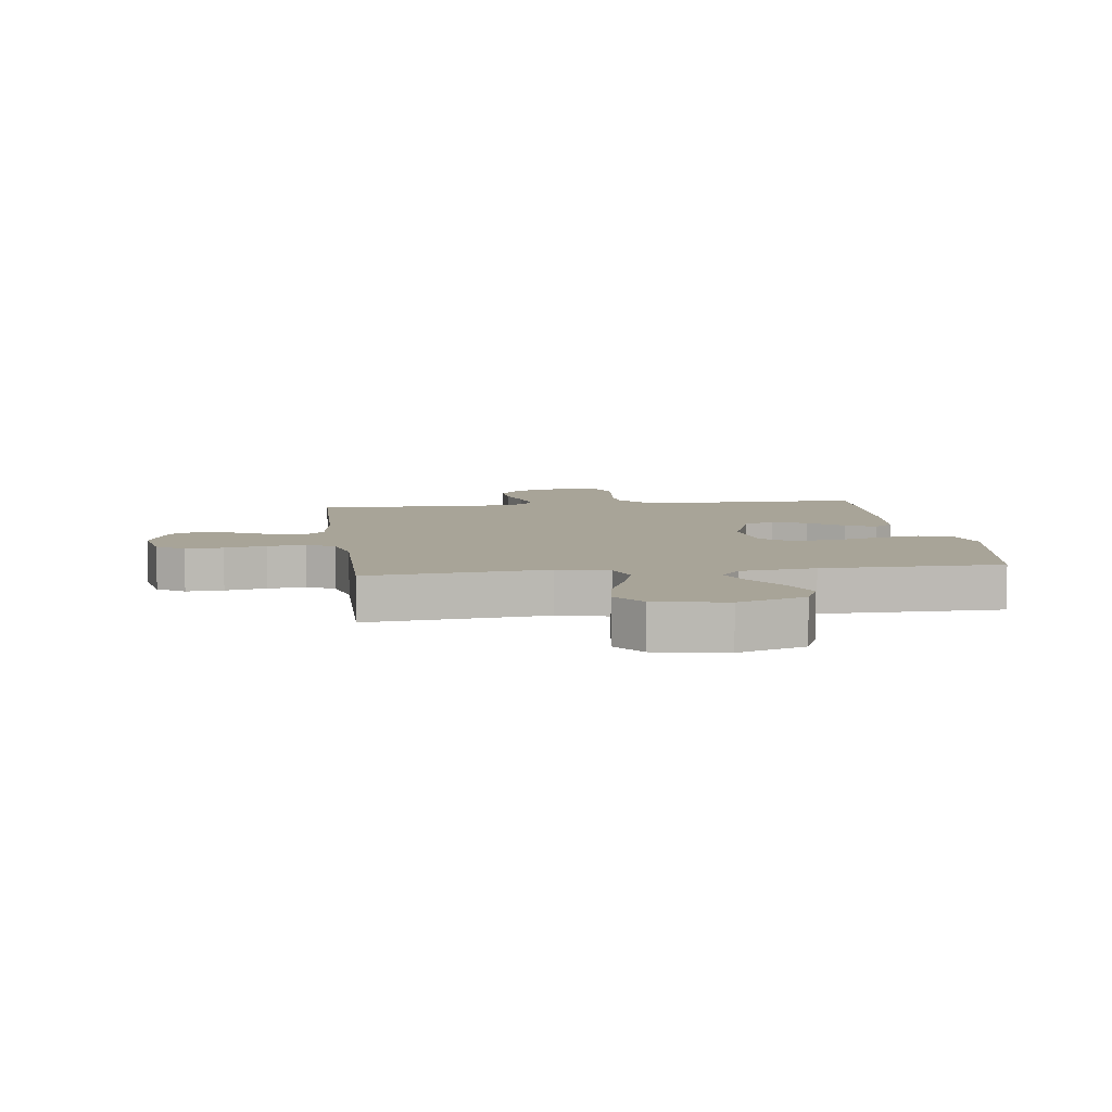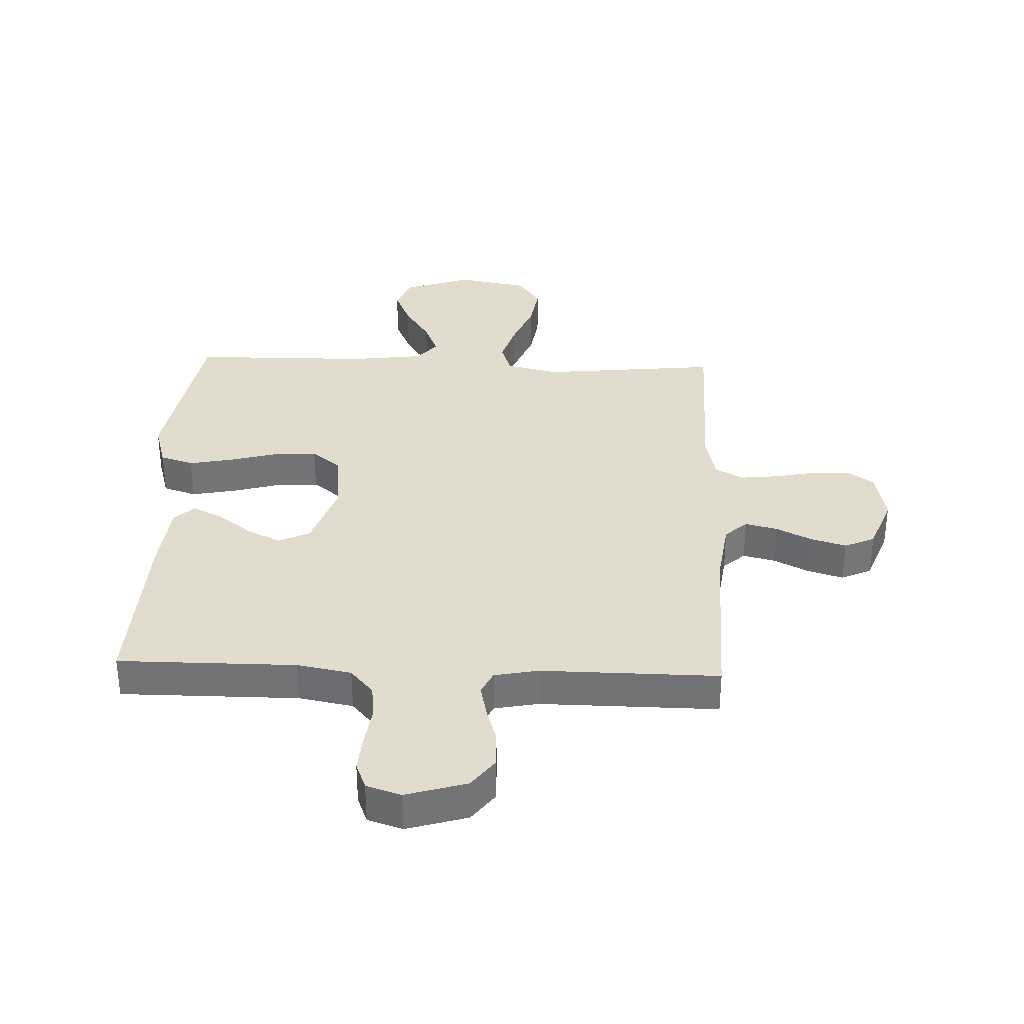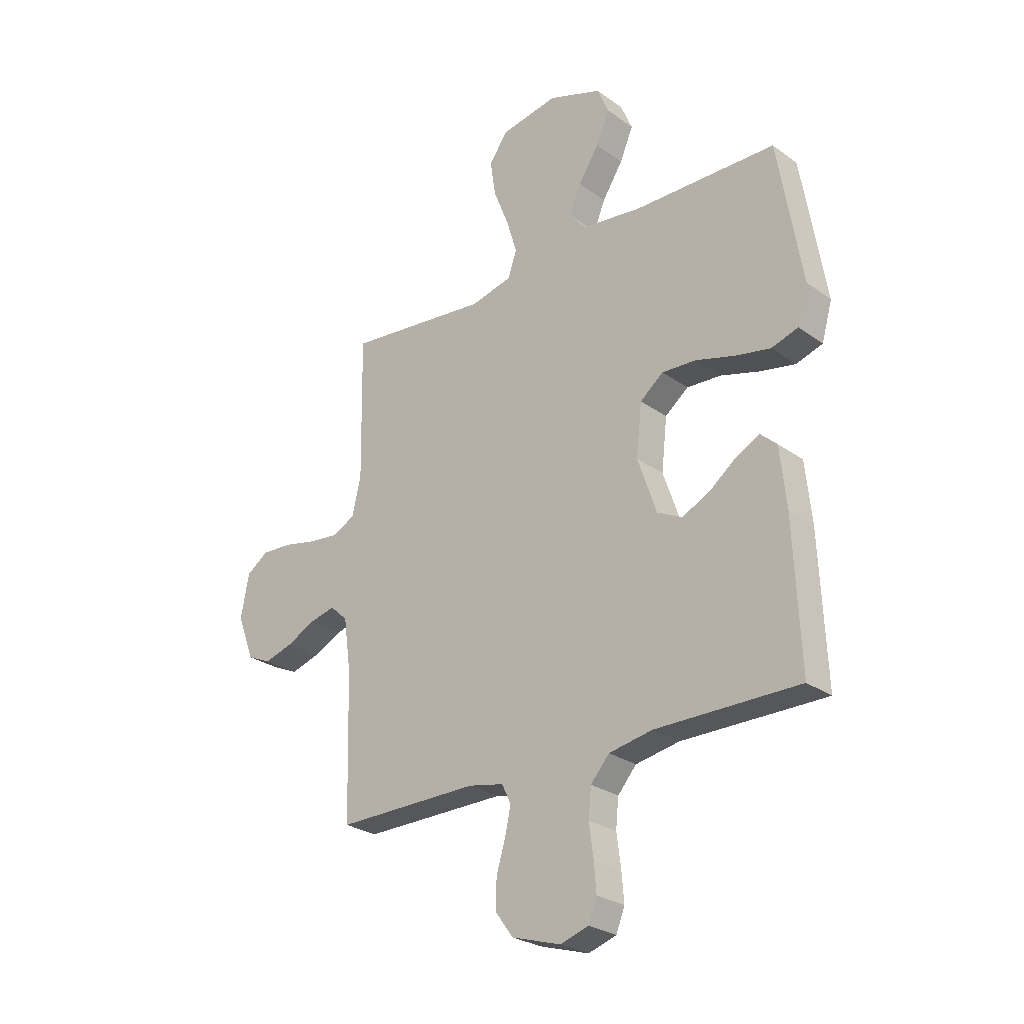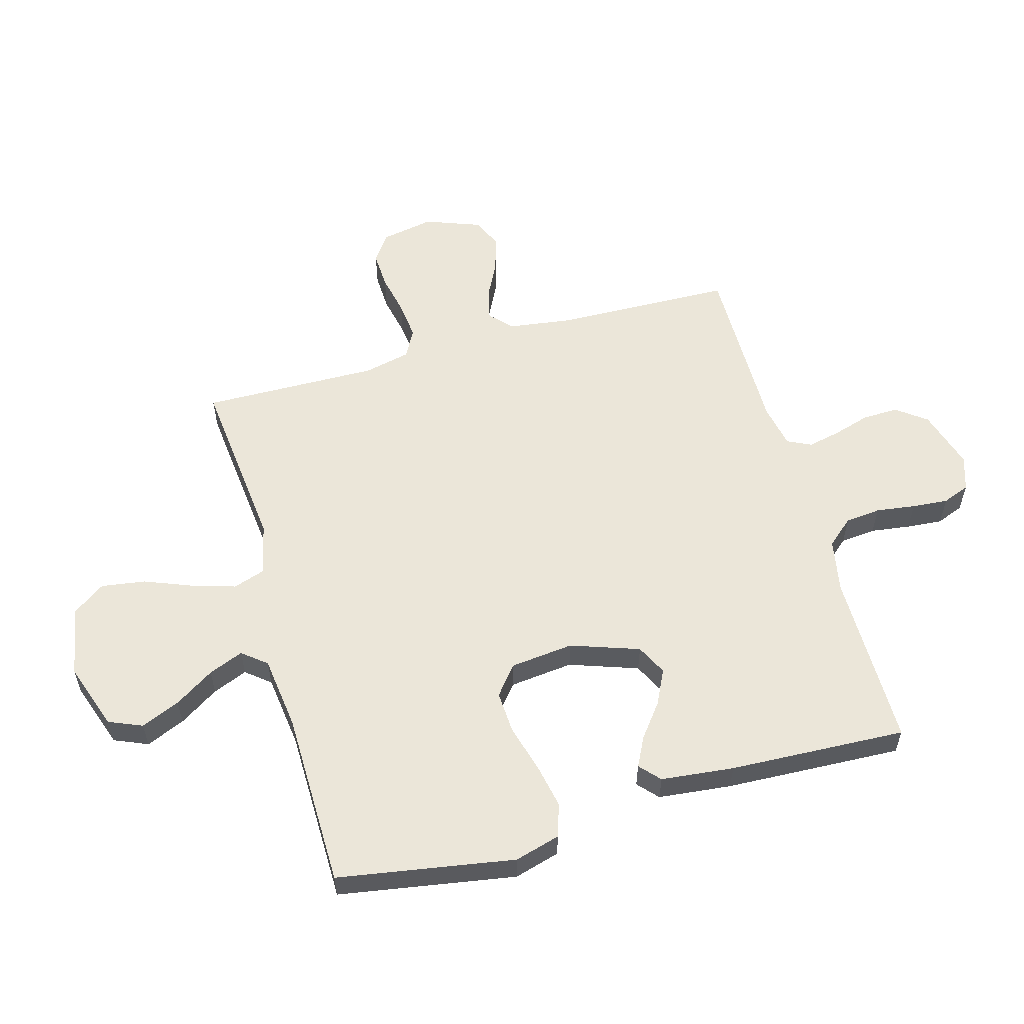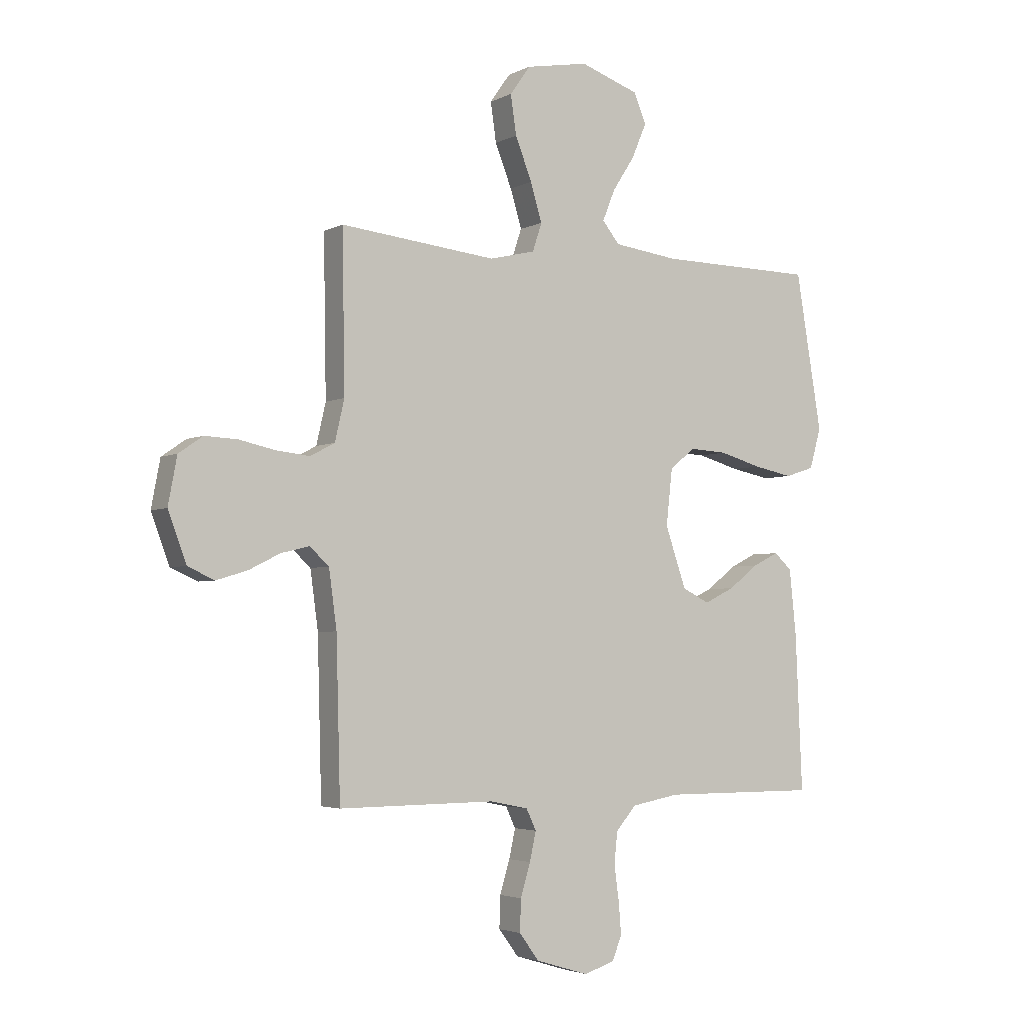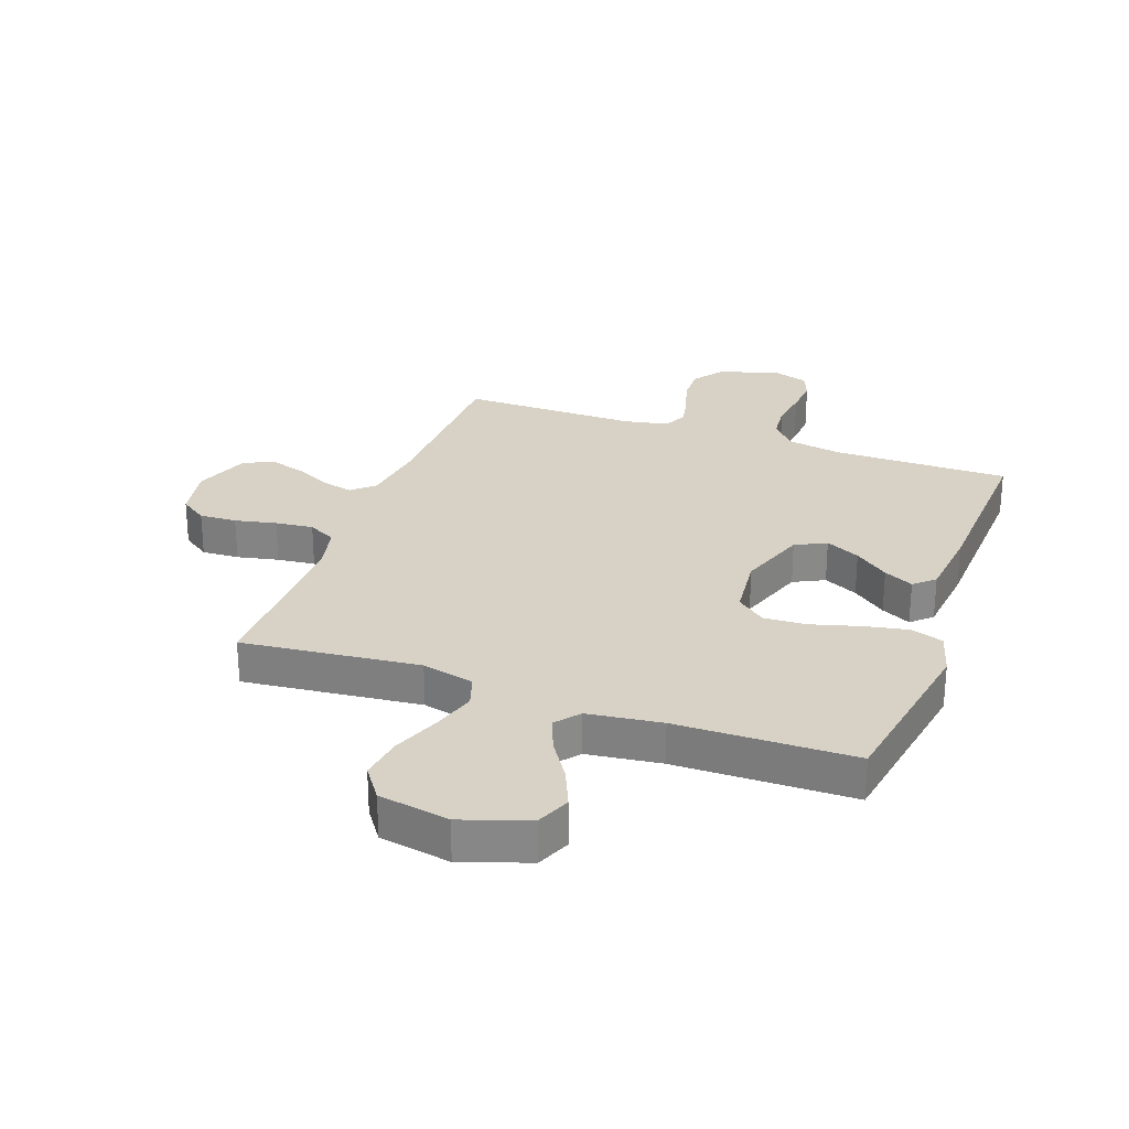
<metadata>
{"format":"obj","ext":"obj","renderer":"f3d","projection":"perspective","resolution":1024,"background":"white","views":[{"elev":7.0,"azim":-7.7,"up":"+Y"},{"elev":34.1,"azim":-177.7,"up":"+Y"},{"elev":-26.6,"azim":41.8,"up":"+Z"},{"elev":57.3,"azim":74.4,"up":"+Y"},{"elev":-3.5,"azim":-31.8,"up":"+Z"},{"elev":27.4,"azim":19.9,"up":"+Y"}]}
</metadata>
<code>
v -0.5 0.07 0.5
v -0.2 0.07 0.468
v -0.112 0.07 0.489
v -0.094 0.07 0.543
v -0.116 0.07 0.616
v -0.148 0.07 0.697
v -0.159 0.07 0.772
v -0.12 0.07 0.827
v 0 0.07 0.849
v 0.113 0.07 0.81
v 0.137 0.07 0.753
v 0.109 0.07 0.687
v 0.066 0.07 0.62
v 0.042 0.07 0.561
v 0.075 0.07 0.52
v 0.2 0.07 0.504
v 0.5 0.07 0.5
v 0.55 0.07 0.2
v 0.528 0.07 0.123
v 0.472 0.07 0.105
v 0.397 0.07 0.12
v 0.316 0.07 0.143
v 0.244 0.07 0.147
v 0.195 0.07 0.108
v 0.183 0.07 0
v 0.223 0.07 -0.116
v 0.275 0.07 -0.142
v 0.333 0.07 -0.114
v 0.39 0.07 -0.07
v 0.44 0.07 -0.045
v 0.474 0.07 -0.076
v 0.487 0.07 -0.2
v 0.5 0.07 -0.5
v 0.2 0.07 -0.499
v 0.108 0.07 -0.516
v 0.069 0.07 -0.561
v 0.063 0.07 -0.621
v 0.072 0.07 -0.688
v 0.077 0.07 -0.749
v 0.059 0.07 -0.795
v 0 0.07 -0.814
v -0.102 0.07 -0.783
v -0.14 0.07 -0.732
v -0.138 0.07 -0.671
v -0.119 0.07 -0.608
v -0.107 0.07 -0.553
v -0.126 0.07 -0.513
v -0.2 0.07 -0.498
v -0.5 0.07 -0.5
v -0.508 0.07 -0.2
v -0.523 0.07 -0.09
v -0.56 0.07 -0.056
v -0.614 0.07 -0.069
v -0.674 0.07 -0.099
v -0.734 0.07 -0.117
v -0.785 0.07 -0.094
v -0.82 0.07 0
v -0.803 0.07 0.09
v -0.757 0.07 0.122
v -0.694 0.07 0.119
v -0.624 0.07 0.104
v -0.56 0.07 0.097
v -0.513 0.07 0.122
v -0.495 0.07 0.2
v -0.5 0 0.5
v -0.2 0 0.468
v -0.112 0 0.489
v -0.094 0 0.543
v -0.116 0 0.616
v -0.148 0 0.697
v -0.159 0 0.772
v -0.12 0 0.827
v 0 0 0.849
v 0.113 0 0.81
v 0.137 0 0.753
v 0.109 0 0.687
v 0.066 0 0.62
v 0.042 0 0.561
v 0.075 0 0.52
v 0.2 0 0.504
v 0.5 0 0.5
v 0.55 0 0.2
v 0.528 0 0.123
v 0.472 0 0.105
v 0.397 0 0.12
v 0.316 0 0.143
v 0.244 0 0.147
v 0.195 0 0.108
v 0.183 0 0
v 0.223 0 -0.116
v 0.275 0 -0.142
v 0.333 0 -0.114
v 0.39 0 -0.07
v 0.44 0 -0.045
v 0.474 0 -0.076
v 0.487 0 -0.2
v 0.5 0 -0.5
v 0.2 0 -0.499
v 0.108 0 -0.516
v 0.069 0 -0.561
v 0.063 0 -0.621
v 0.072 0 -0.688
v 0.077 0 -0.749
v 0.059 0 -0.795
v 0 0 -0.814
v -0.102 0 -0.783
v -0.14 0 -0.732
v -0.138 0 -0.671
v -0.119 0 -0.608
v -0.107 0 -0.553
v -0.126 0 -0.513
v -0.2 0 -0.498
v -0.5 0 -0.5
v -0.508 0 -0.2
v -0.523 0 -0.09
v -0.56 0 -0.056
v -0.614 0 -0.069
v -0.674 0 -0.099
v -0.734 0 -0.117
v -0.785 0 -0.094
v -0.82 0 0
v -0.803 0 0.09
v -0.757 0 0.122
v -0.694 0 0.119
v -0.624 0 0.104
v -0.56 0 0.097
v -0.513 0 0.122
v -0.495 0 0.2
f 58 59 60 61
f 58 61 62
f 57 58 62
f 56 57 62
f 53 54 55 56
f 52 53 56 62
f 51 52 62 63
f 48 49 50
f 47 48 50 51
f 42 43 44 45
f 42 45 46
f 41 42 46
f 40 41 46
f 37 38 39 40
f 37 40 46 47
f 31 32 33 34
f 31 34 35
f 28 29 30 31
f 27 28 31 35
f 26 27 35 36
f 19 20 21 22
f 17 18 19 22
f 16 17 22 23
f 15 16 23 24
f 10 11 12 13
f 10 13 14
f 9 10 14
f 8 9 14
f 5 6 7 8
f 4 5 8 14
f 3 4 14 15
f 64 1 2
f 36 37 47 51
f 25 26 36 51
f 25 51 63 64
f 15 24 25 64
f 2 3 15 64
f 125 124 123 122
f 126 125 122
f 126 122 121
f 126 121 120
f 120 119 118 117
f 126 120 117 116
f 127 126 116 115
f 114 113 112
f 115 114 112 111
f 109 108 107 106
f 110 109 106
f 110 106 105
f 110 105 104
f 104 103 102 101
f 111 110 104 101
f 98 97 96 95
f 99 98 95
f 95 94 93 92
f 99 95 92 91
f 100 99 91 90
f 86 85 84 83
f 86 83 82 81
f 87 86 81 80
f 88 87 80 79
f 77 76 75 74
f 78 77 74
f 78 74 73
f 78 73 72
f 72 71 70 69
f 78 72 69 68
f 79 78 68 67
f 66 65 128
f 115 111 101 100
f 115 100 90 89
f 128 127 115 89
f 128 89 88 79
f 128 79 67 66
f 1 65 66 2
f 2 66 67 3
f 3 67 68 4
f 4 68 69 5
f 5 69 70 6
f 6 70 71 7
f 7 71 72 8
f 8 72 73 9
f 9 73 74 10
f 10 74 75 11
f 11 75 76 12
f 12 76 77 13
f 13 77 78 14
f 14 78 79 15
f 15 79 80 16
f 16 80 81 17
f 17 81 82 18
f 18 82 83 19
f 19 83 84 20
f 20 84 85 21
f 21 85 86 22
f 22 86 87 23
f 23 87 88 24
f 24 88 89 25
f 25 89 90 26
f 26 90 91 27
f 27 91 92 28
f 28 92 93 29
f 29 93 94 30
f 30 94 95 31
f 31 95 96 32
f 32 96 97 33
f 33 97 98 34
f 34 98 99 35
f 35 99 100 36
f 36 100 101 37
f 37 101 102 38
f 38 102 103 39
f 39 103 104 40
f 40 104 105 41
f 41 105 106 42
f 42 106 107 43
f 43 107 108 44
f 44 108 109 45
f 45 109 110 46
f 46 110 111 47
f 47 111 112 48
f 48 112 113 49
f 49 113 114 50
f 50 114 115 51
f 51 115 116 52
f 52 116 117 53
f 53 117 118 54
f 54 118 119 55
f 55 119 120 56
f 56 120 121 57
f 57 121 122 58
f 58 122 123 59
f 59 123 124 60
f 60 124 125 61
f 61 125 126 62
f 62 126 127 63
f 63 127 128 64
f 64 128 65 1

</code>
